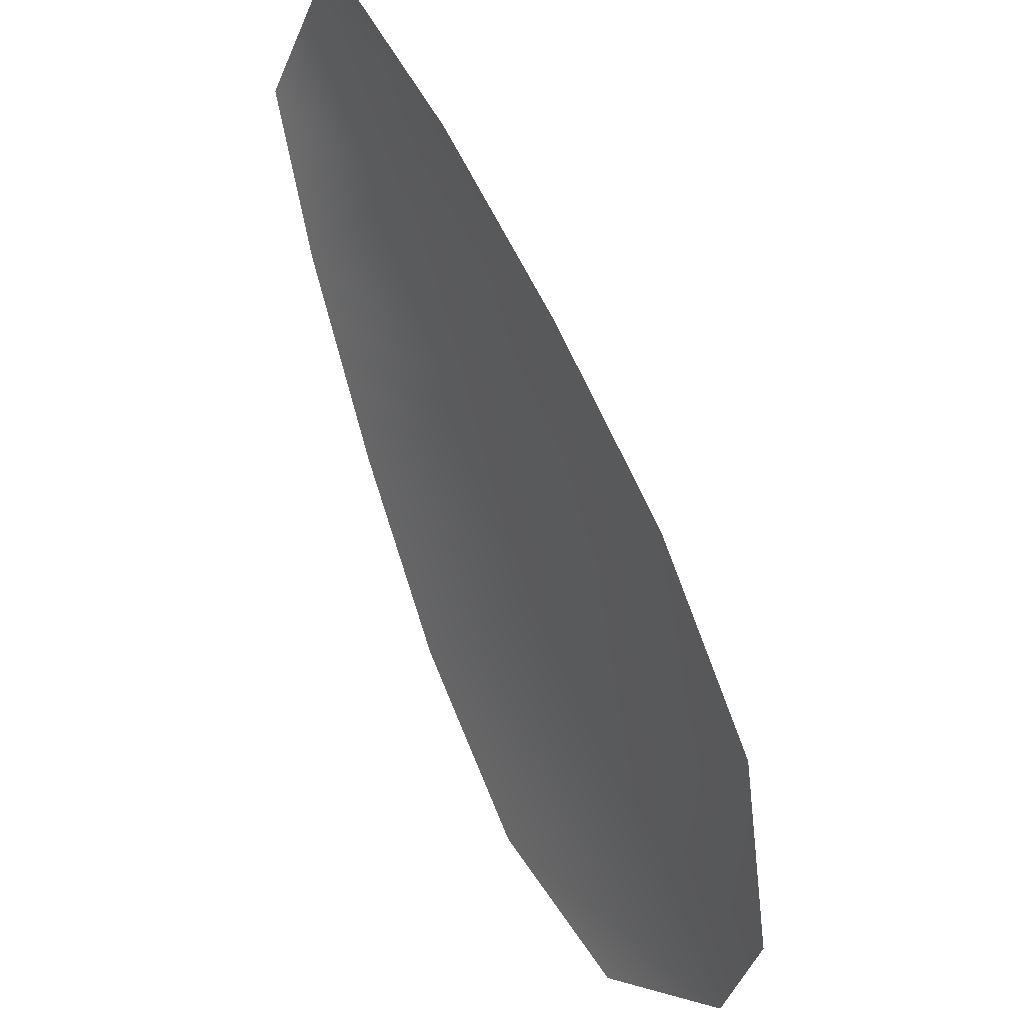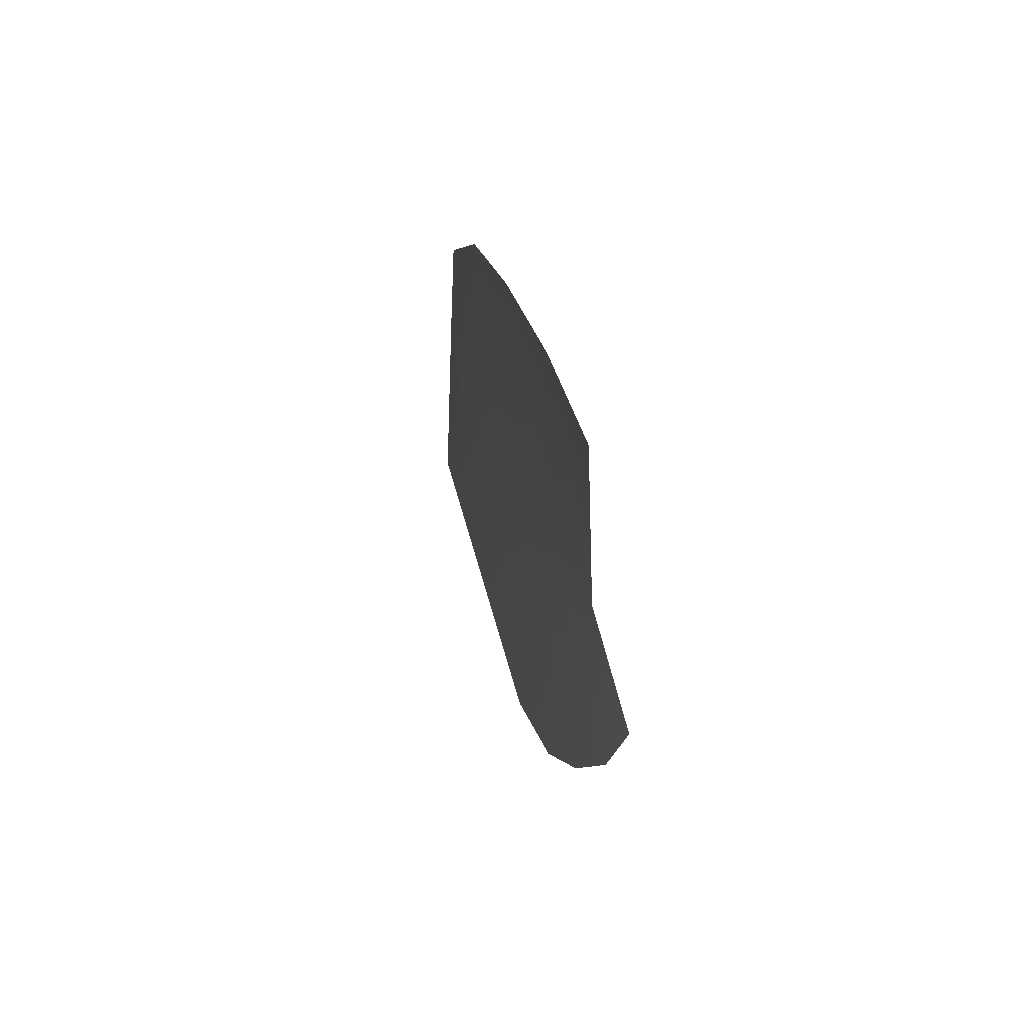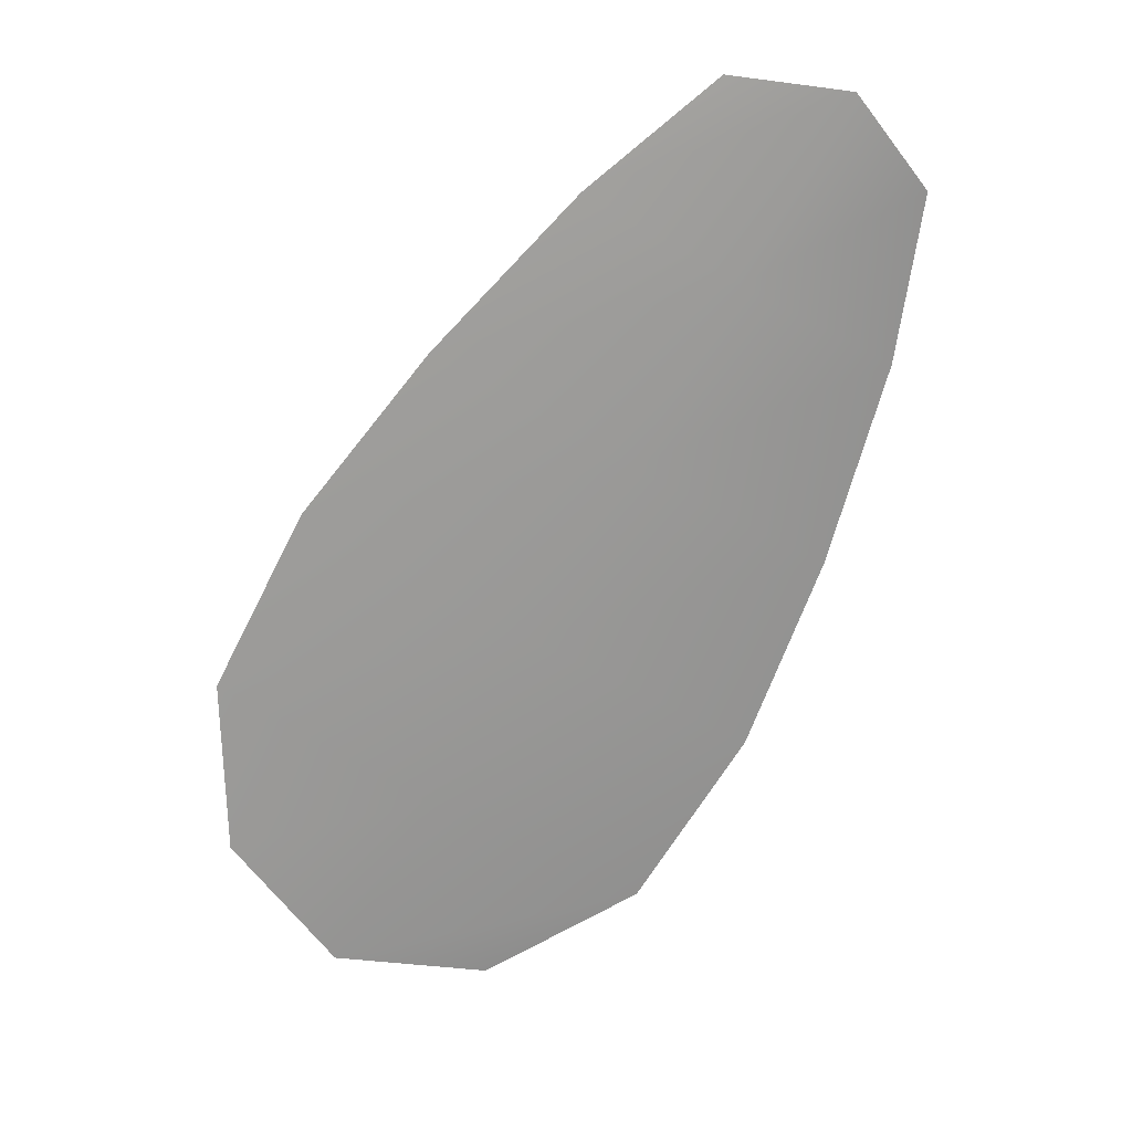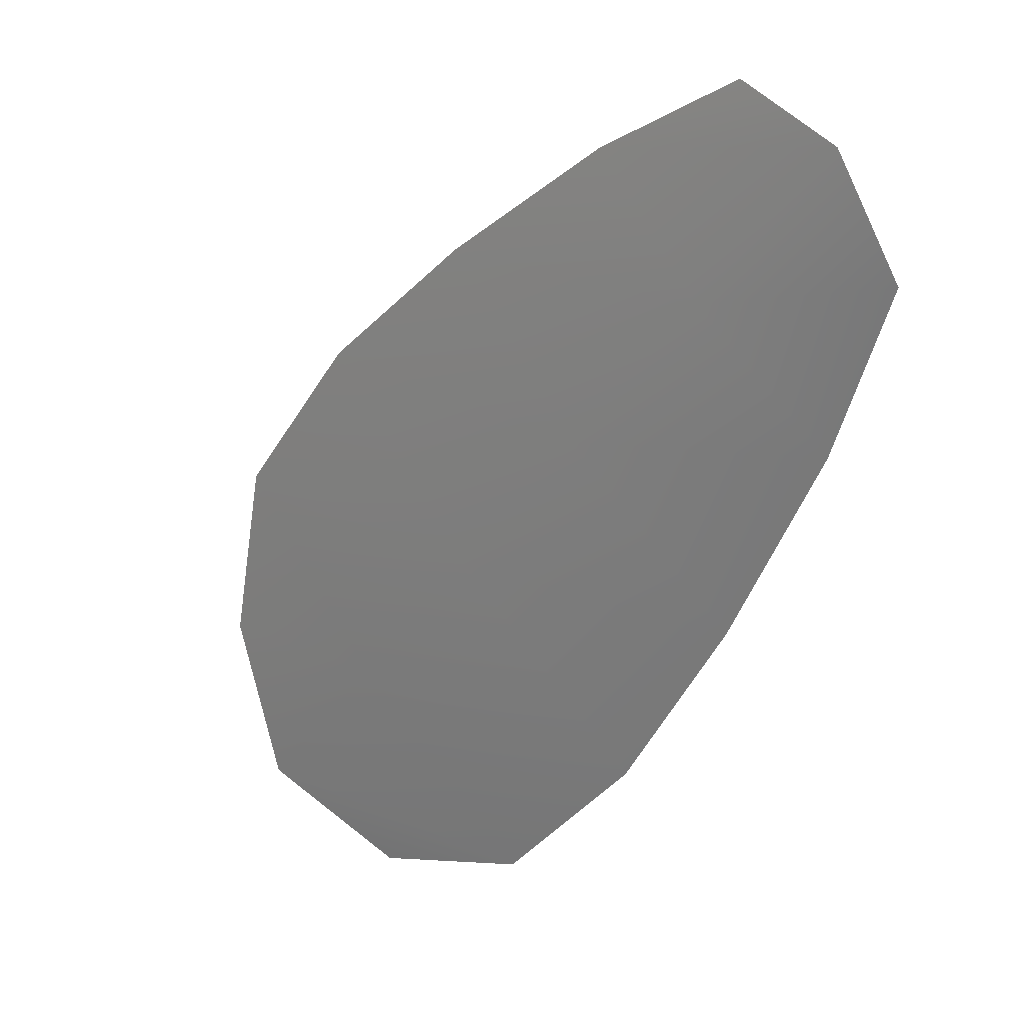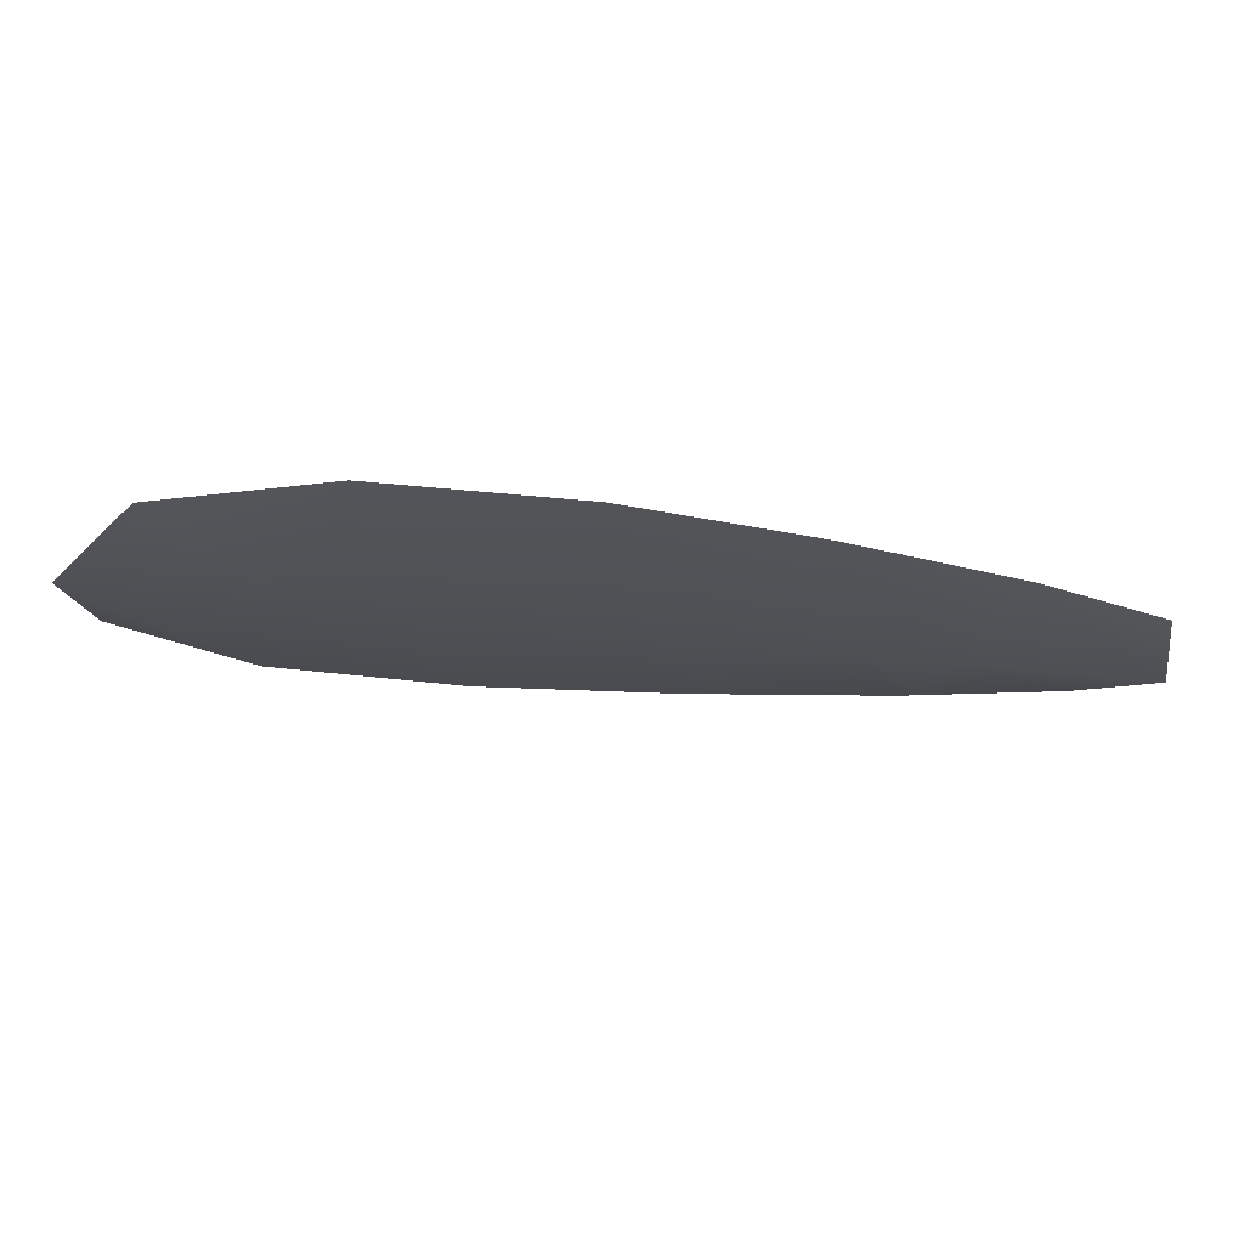
<metadata>
{"format":"obj","ext":"obj","renderer":"f3d","projection":"perspective","resolution":1024,"background":"white","views":[{"elev":31.0,"azim":56.2,"up":"+Y"},{"elev":55.7,"azim":-101.0,"up":"+Y"},{"elev":-68.5,"azim":-167.5,"up":"+Z"},{"elev":20.1,"azim":-137.5,"up":"+Y"},{"elev":-19.0,"azim":116.2,"up":"+Z"}]}
</metadata>
<code>
o feather_flight_tertiary_058
v 0.07255 0.05273 0.0168
v 0.07133 0.05163 0.0168
v 0.07742 0.04772 0.0168
v 0.07574 0.04623 0.0168
v 0.0717 0.05244 0.01664
v 0.07684 0.04669 0.01664
v 0.07367 0.05214 0.0168
v 0.07498 0.05125 0.0168
v 0.07618 0.05026 0.0168
v 0.07715 0.04907 0.0168
v 0.07444 0.04665 0.0168
v 0.07336 0.04775 0.0168
v 0.07252 0.04906 0.0168
v 0.07178 0.05045 0.0168
v 0.07272 0.0513 0.01664
v 0.07375 0.05015 0.01664
v 0.07477 0.049 0.01664
v 0.07579 0.04786 0.01664
f 18 10 3 6
f 11 18 6 4
f 5 1 7 15
f 15 7 8 16
f 16 8 9 17
f 17 9 10 18
f 2 5 15 14
f 14 15 16 13
f 13 16 17 12
f 12 17 18 11

</code>
